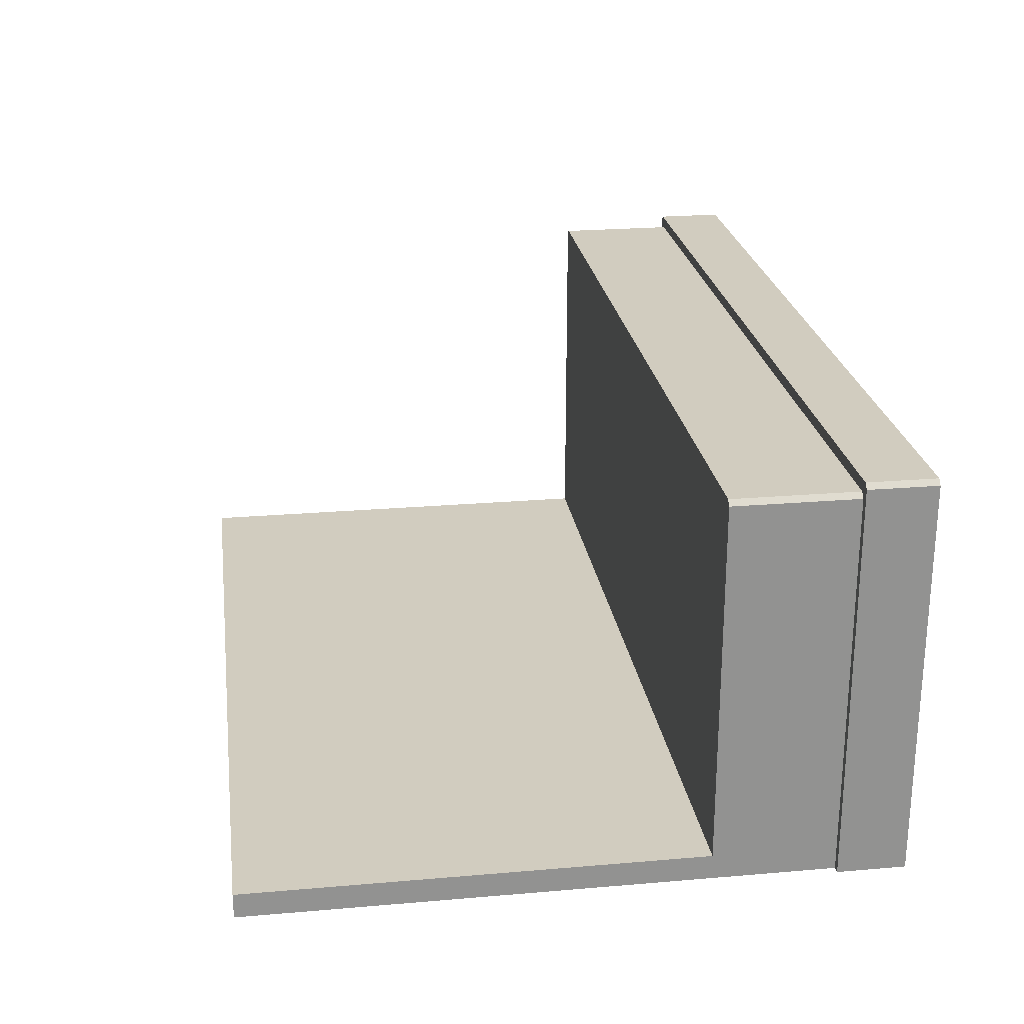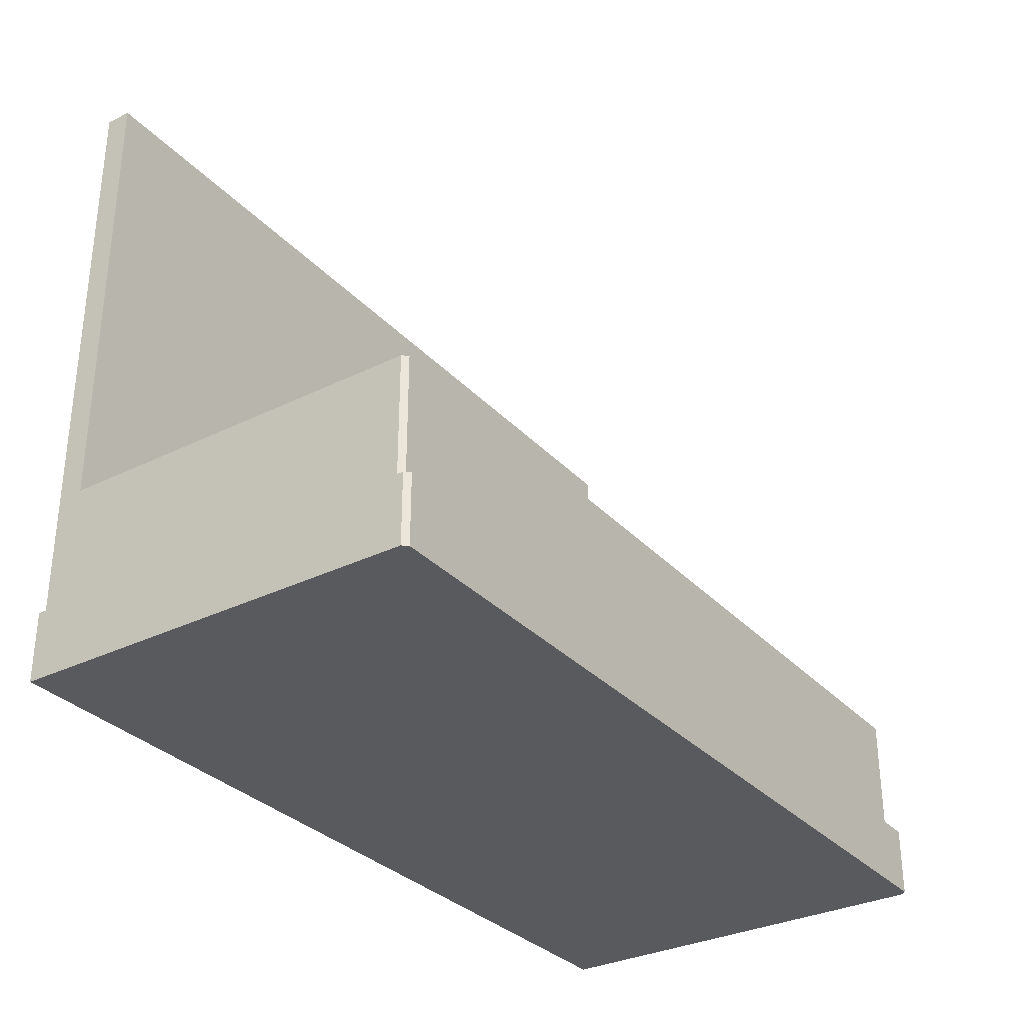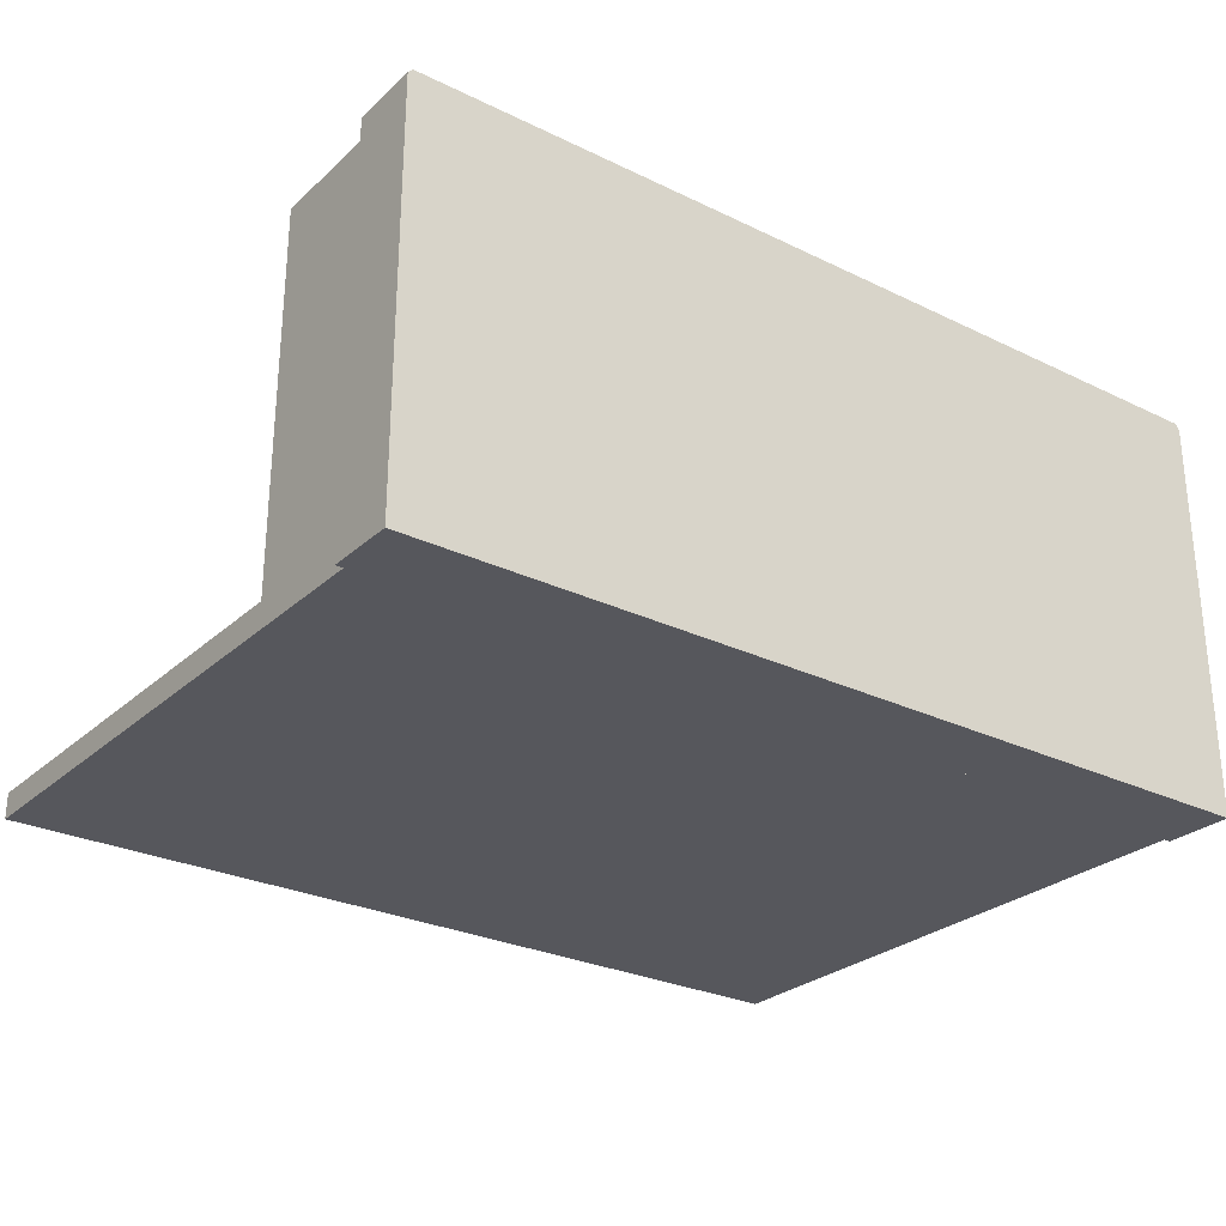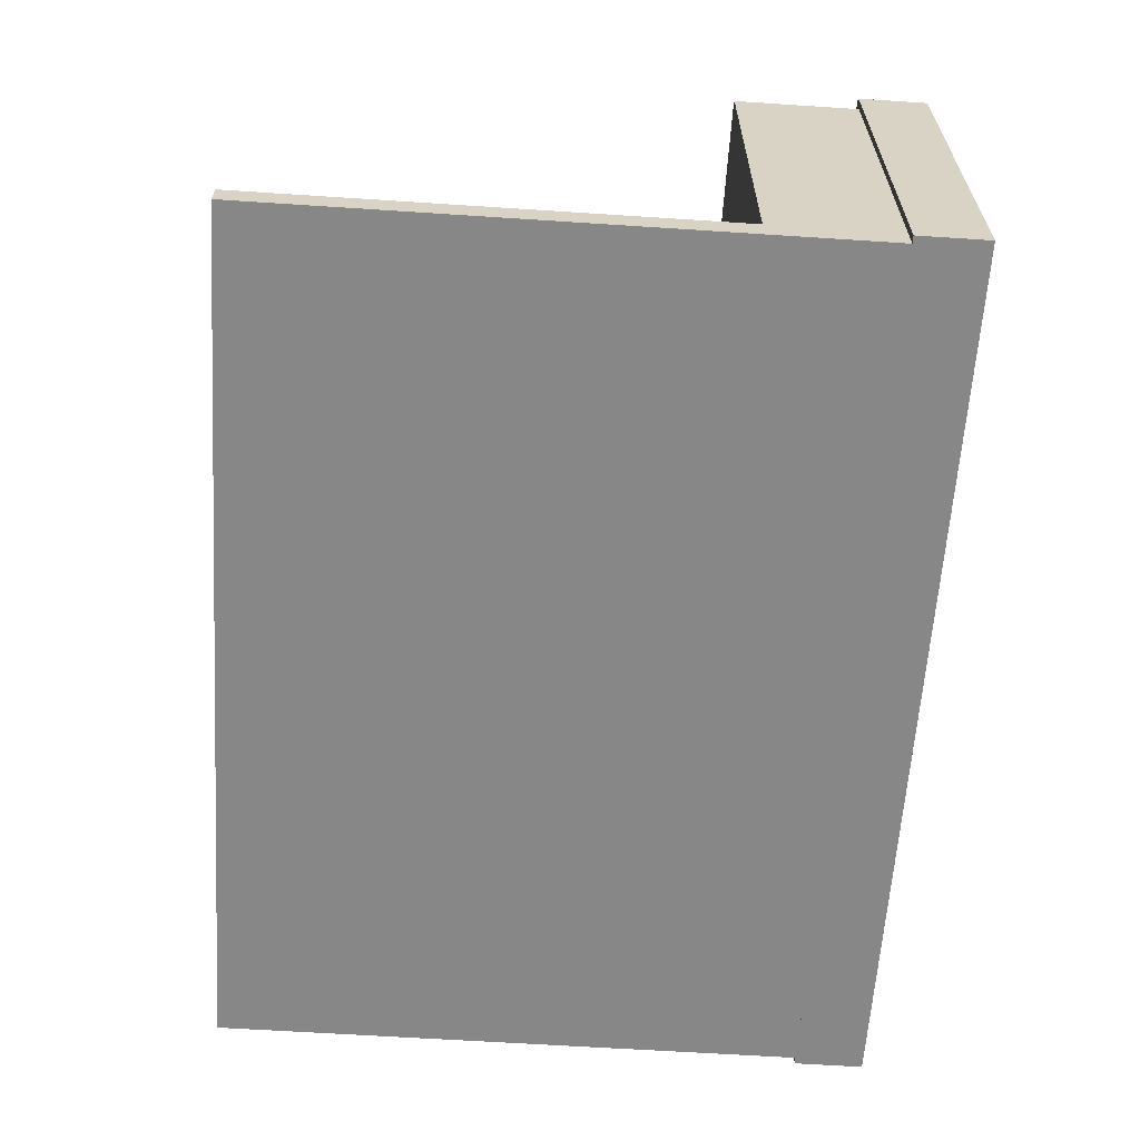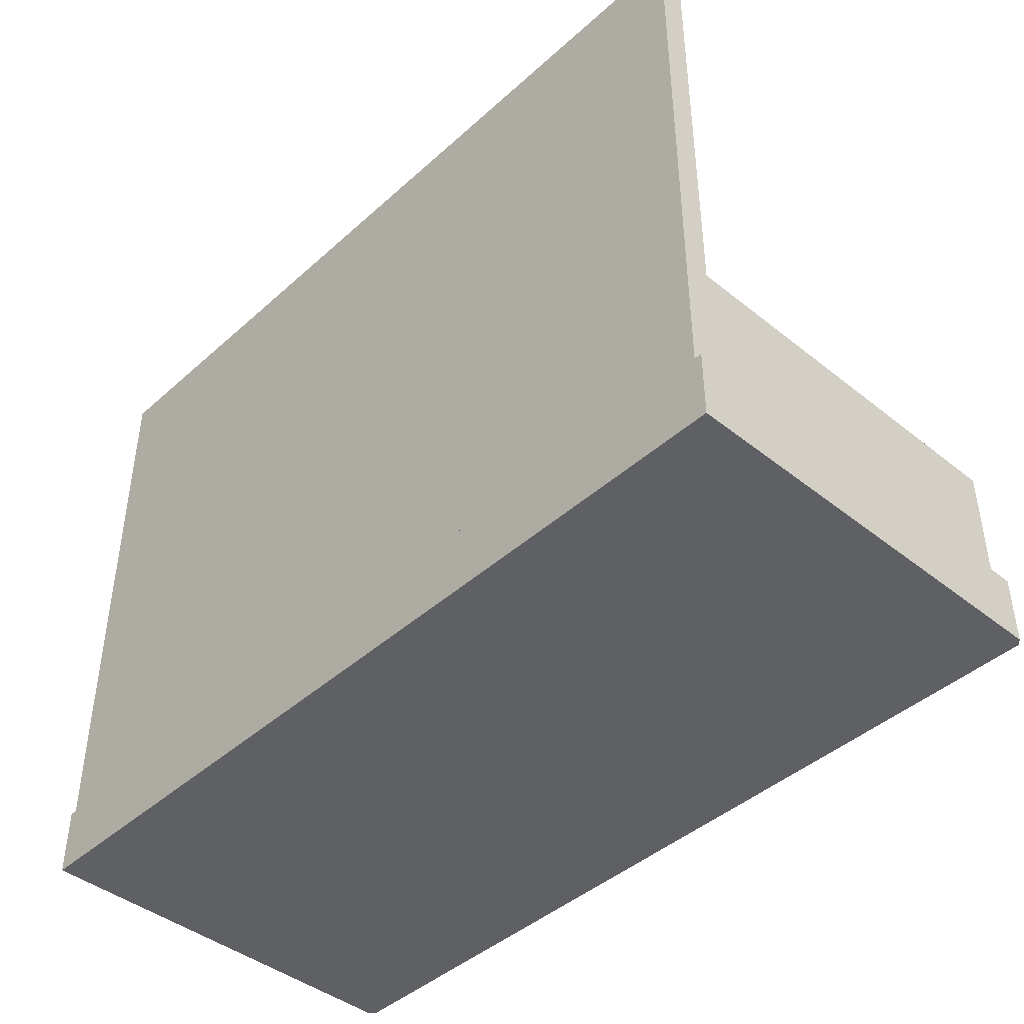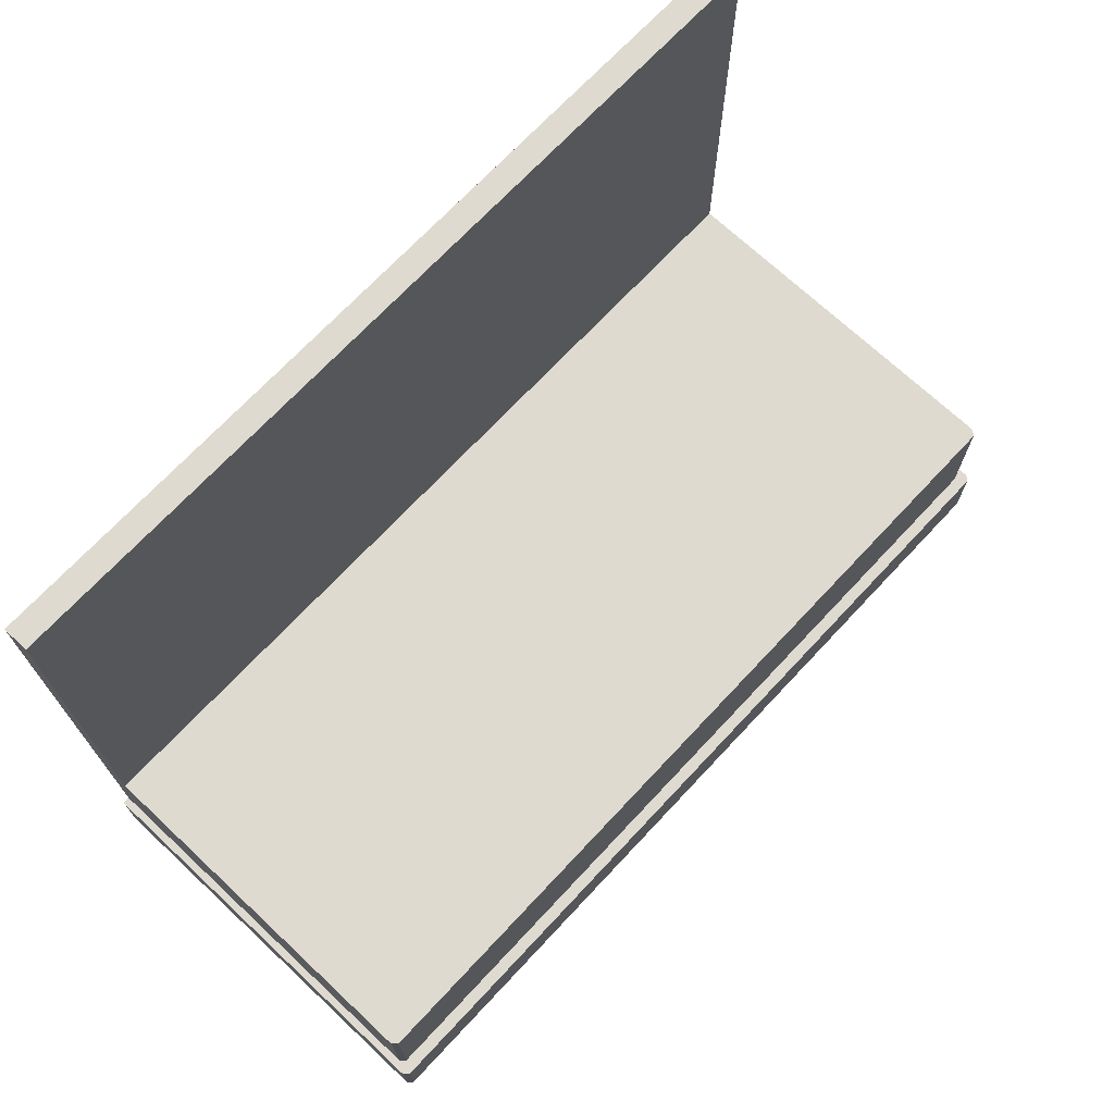
<metadata>
{"format":"obj","ext":"obj","renderer":"f3d","projection":"perspective","resolution":1024,"background":"white","views":[{"elev":24.1,"azim":-98.1,"up":"+Z"},{"elev":-31.8,"azim":-55.2,"up":"+Y"},{"elev":-27.5,"azim":-36.6,"up":"+Z"},{"elev":-62.3,"azim":-93.8,"up":"+Z"},{"elev":-43.2,"azim":-133.4,"up":"+Y"},{"elev":70.7,"azim":-46.9,"up":"+Y"}]}
</metadata>
<code>
o Booth_Support_Metal
v -5.83 0.01715 -3.871
v -5.814 0.1608 -3.871
v -3.982 0.01715 -3.871
v -3.998 0.1608 -3.871
v -5.83 0.1608 -3.871
v -3.982 0.1608 -3.871
v -5.814 0.4199 -3.871
v -3.998 0.4199 -3.871
v -5.83 0.01715 -3.816
v -5.83 0.1608 -3.816
v -3.982 0.01715 -3.816
v -3.982 0.1608 -3.816
v -5.814 0.1608 -3.818
v -3.998 0.1608 -3.818
v -5.814 0.4199 -3.818
v -3.998 0.4199 -3.818
v -5.814 1.384 -3.871
v -3.998 1.384 -3.871
v -5.814 1.384 -3.818
v -3.998 1.384 -3.818
v -5.819 0.01715 -3.009
v -5.83 0.01715 -3.02
v -5.804 0.1608 -3.034
v -5.814 0.1608 -3.045
v -3.982 0.01715 -3.02
v -3.992 0.01715 -3.009
v -3.998 0.1608 -3.045
v -4.008 0.1608 -3.034
v -5.819 0.1608 -3.009
v -5.83 0.1608 -3.02
v -3.982 0.1608 -3.02
v -3.992 0.1608 -3.009
v -5.814 0.4199 -3.045
v -5.804 0.4199 -3.034
v -4.008 0.4199 -3.034
v -3.998 0.4199 -3.045
f 1 5 6 3
f 9 10 5 1
f 9 11 25 26 21 22
f 14 27 31 12
f 23 28 35 34
f 14 4 8 16
f 2 4 6 5
f 13 2 5 10
f 13 24 33 15
f 27 14 16 36
f 28 23 29 32
f 4 2 7 8
f 24 13 10 30
f 2 13 15 7
f 8 7 17 18
f 4 14 12 6
f 11 12 31 25
f 16 15 33 34 35 36
f 1 3 11 9
f 3 6 12 11
f 26 32 29 21
f 18 17 19 20
f 7 15 19 17
f 15 16 20 19
f 16 8 18 20
f 21 29 30 22
f 32 26 25 31
f 29 23 24 30
f 28 32 31 27
f 35 28 27 36
f 23 34 33 24
f 22 30 10 9

</code>
